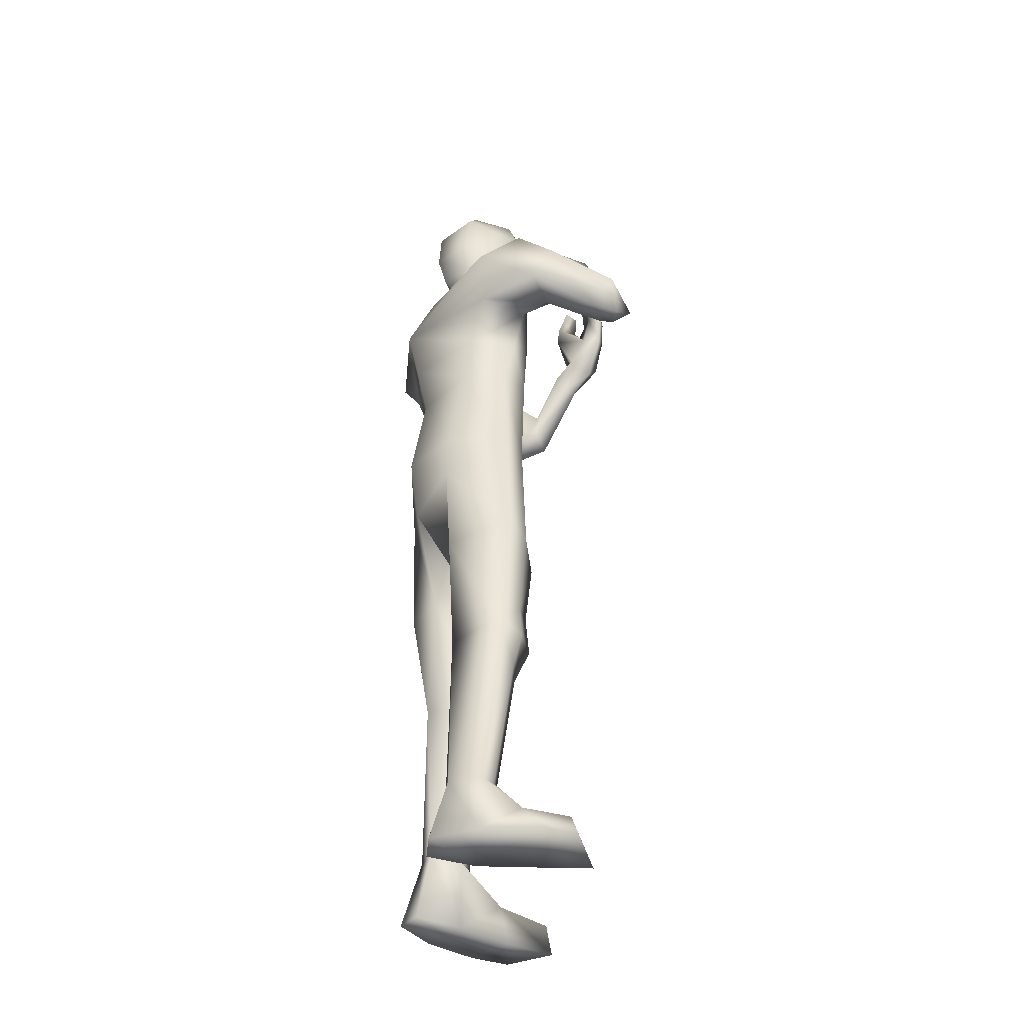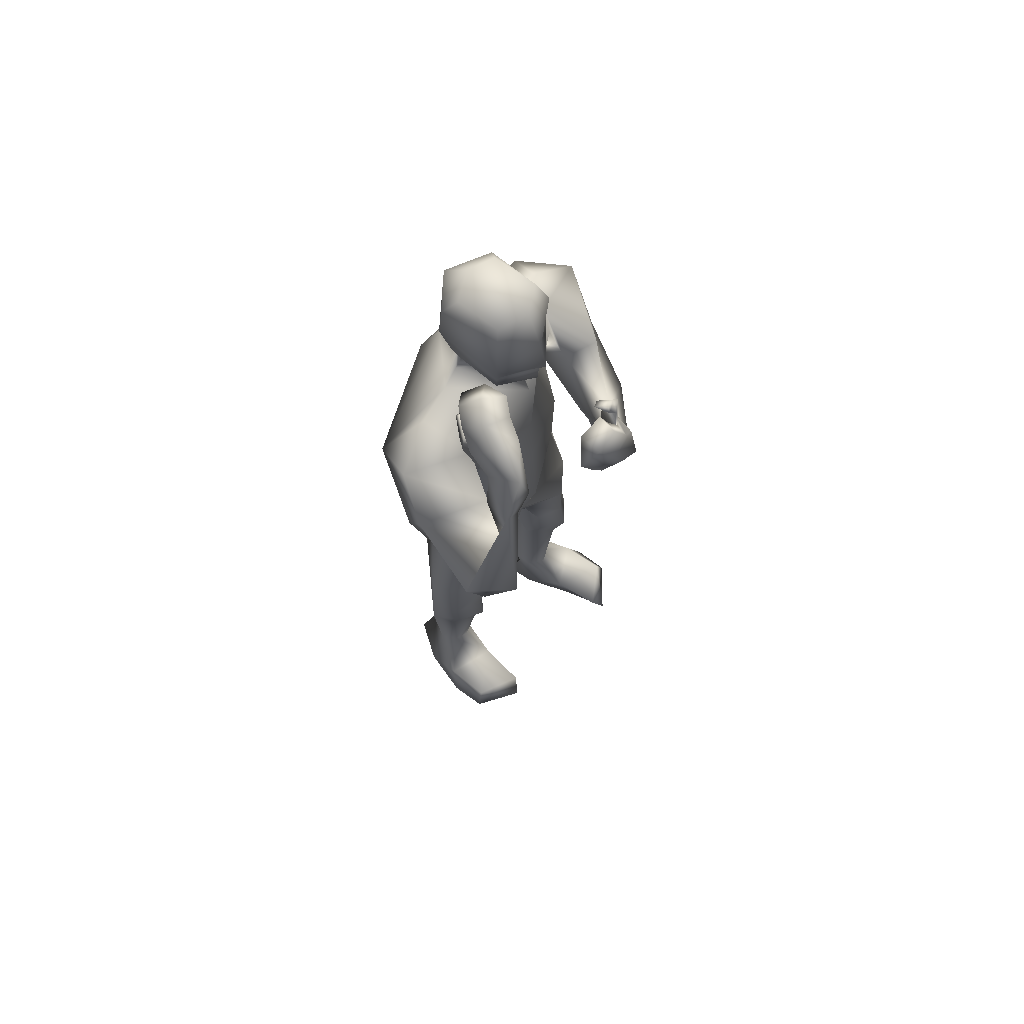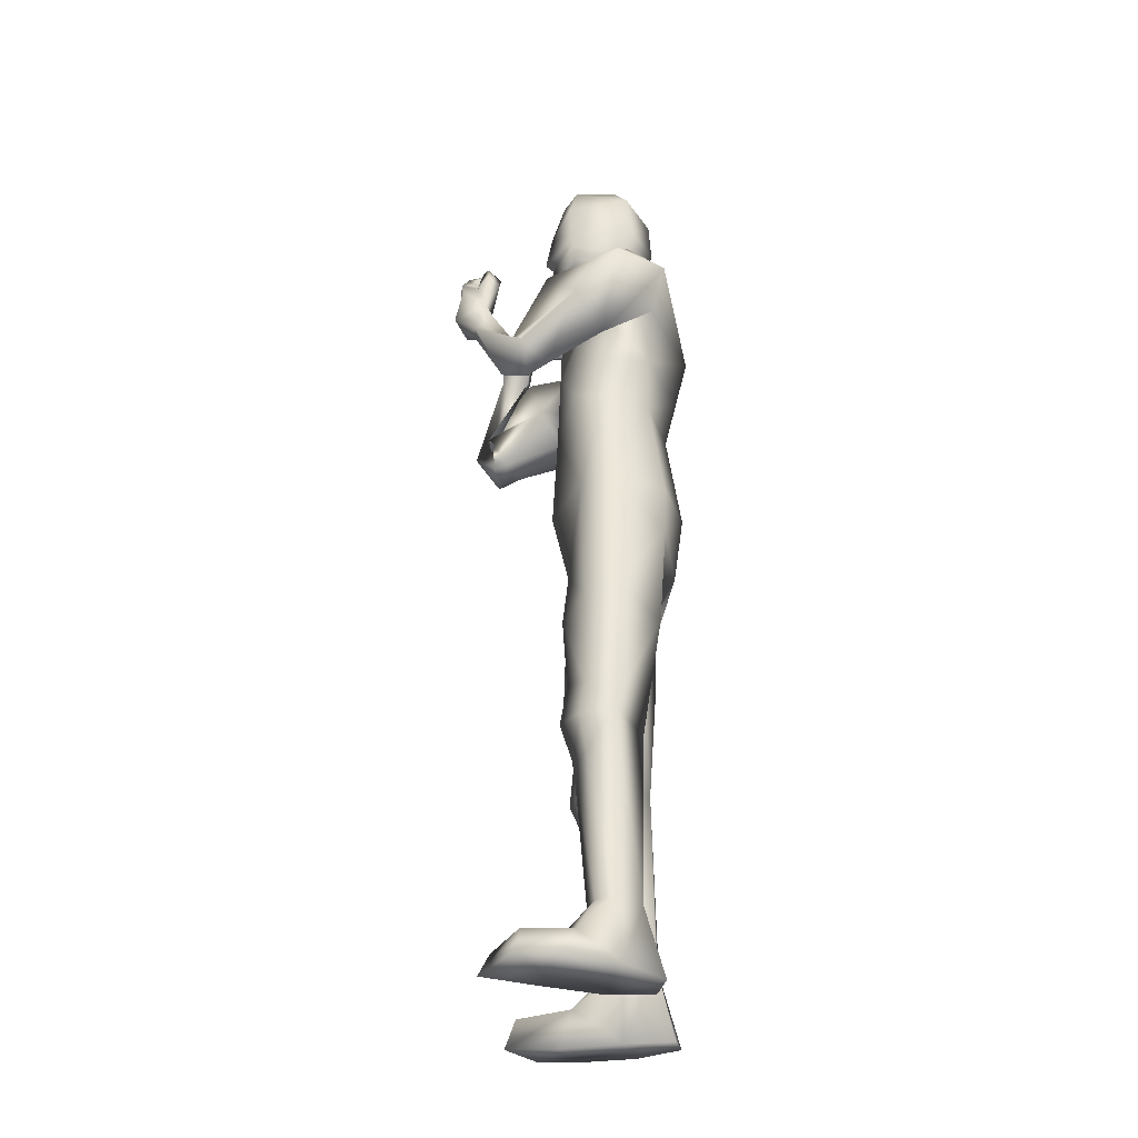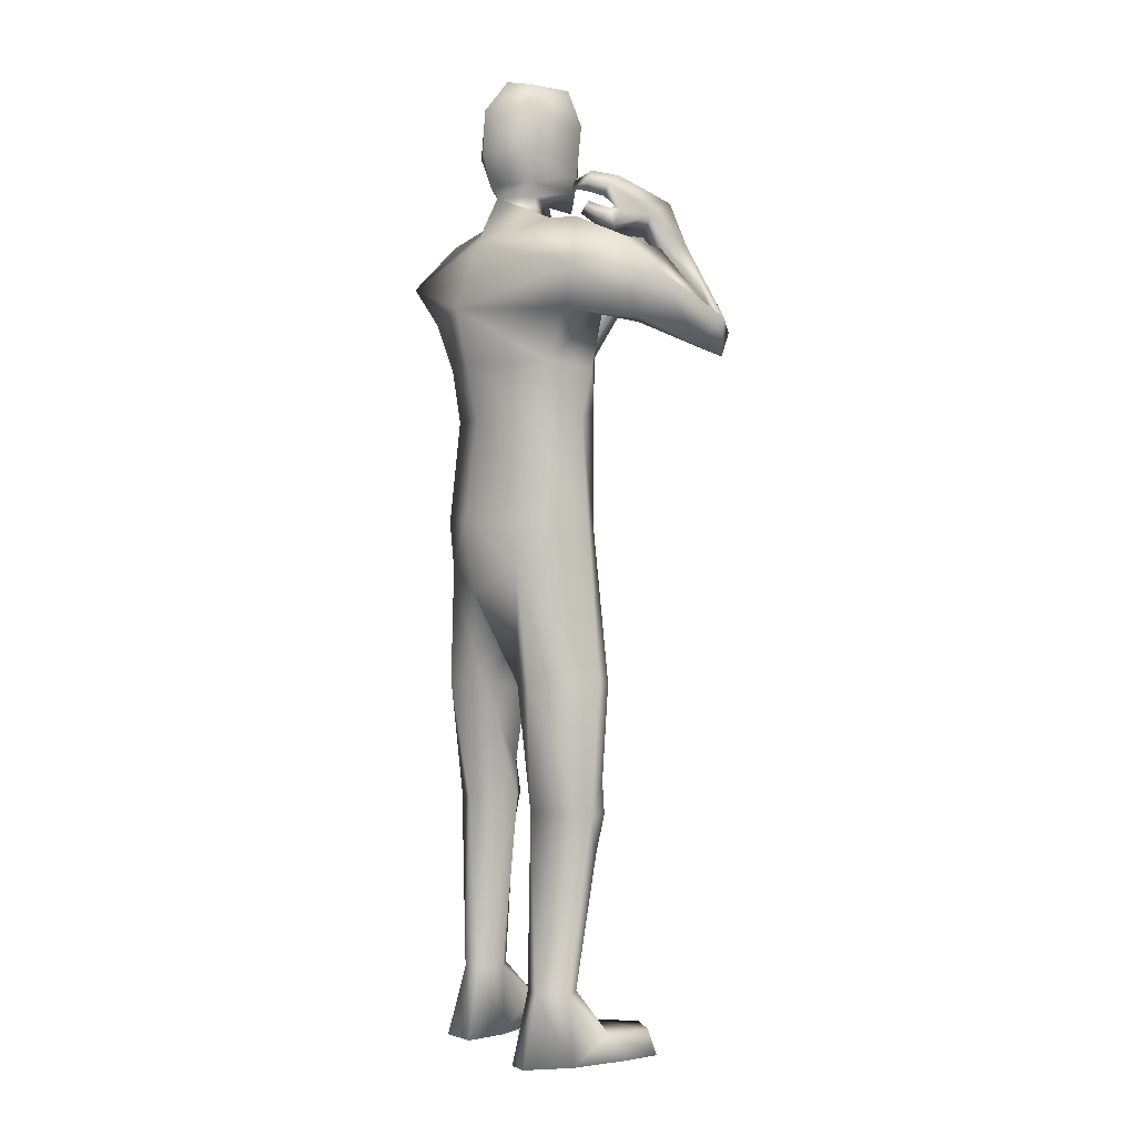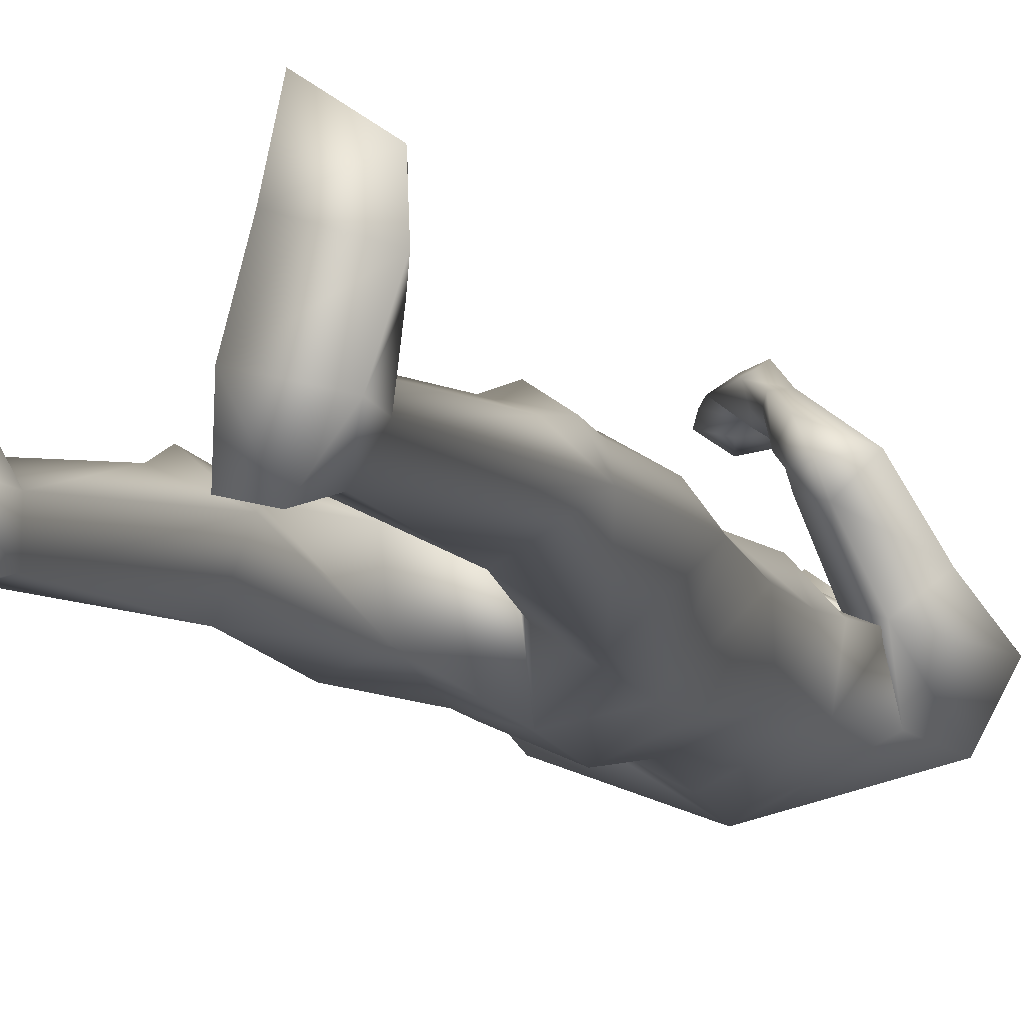
<metadata>
{"format":"obj","ext":"obj","renderer":"f3d","projection":"perspective","resolution":1024,"background":"white","views":[{"elev":-41.6,"azim":68.6,"up":"+Z"},{"elev":70.1,"azim":124.5,"up":"+Z"},{"elev":-34.1,"azim":-93.1,"up":"+Z"},{"elev":0.9,"azim":50.7,"up":"+Z"},{"elev":-9.1,"azim":-158.8,"up":"+Y"}]}
</metadata>
<code>
o HumanMale
v -0.3954 0.08086 2.231
v -0.01227 0.2728 2.663
v -0.01227 -0.2044 2.663
v -0.3503 0.08492 2.663
v -0.2723 0.2136 2.706
v -0.2645 -0.1061 2.663
v -0.4092 0.08784 3.021
v -0.01227 -0.3088 3.114
v -0.4092 -0.1195 3.087
v -0.3409 0.09461 3.38
v -0.01225 0.2485 3.353
v -0.424 -0.01376 3.438
v -0.2481 0.001951 3.49
v -0.6267 0.04741 3.251
v -0.01172 0.2944 2.229
v -0.01292 -0.2648 2.24
v -0.2504 -0.1699 2.233
v -0.01131 0.2259 1.932
v -0.01084 -0.1968 3.393
v -0.511 -0.1663 3.25
v -0.1585 0.000148 3.522
v -0.5255 0.2229 3.09
v -0.4196 0.09982 2.953
v -0.3757 0.3386 3.289
v -0.433 0.4508 2.884
v -0.2649 0.489 3.026
v -0.3325 0.3367 2.835
v -0.2857 0.1457 3.039
v -0.2877 0.2416 3.171
v -0.1984 0.4669 2.997
v -0.2332 0.3674 2.892
v -0.3153 0.418 2.78
v -0.2302 0.4159 2.847
v -0.2513 0.5277 2.829
v -0.1918 0.4581 2.884
v -0.1476 0.6512 3.181
v -0.09093 0.6447 3.16
v -0.0773 0.6046 3.169
v -0.09217 0.5407 3.223
v -0.143 0.5712 3.253
v -0.05071 0.7466 3.309
v -0.1188 0.6118 3.351
v -0.0101 0.6892 3.23
v -0.01303 0.5906 3.295
v -0.01661 0.629 3.266
v -0.2984 0.1895 2.223
v -0.2293 -0.1657 2.036
v -0.0131 -0.2233 1.939
v -0.5164 0.07358 1.594
v -0.436 0.1865 1.58
v -0.3019 -0.1279 1.552
v -0.3039 0.2651 1.523
v -0.1435 0.1544 1.504
v -0.1522 -0.07149 1.554
v -0.4389 0.1861 1.177
v -0.2738 -0.0506 1.035
v -0.3343 0.248 1.215
v -0.2362 0.1749 1.182
v -0.4392 0.206 1.039
v -0.3349 0.2762 1.04
v -0.1838 0.1427 1.044
v -0.5051 0.08009 1.039
v -0.4291 0.179 0.8774
v -0.3162 0.2231 0.8789
v -0.4063 0.07901 0.2964
v -0.3695 0.148 0.302
v -0.3297 -0.03198 0.2972
v -0.3094 0.1749 0.2942
v -0.2463 0.1118 0.2946
v -0.2573 -0.01784 0.298
v -0.4778 0.05928 0.01766
v -0.2495 0.1175 -0.01052
v -0.357 -0.1056 0.004285
v -0.2428 -0.07835 -0.005885
v -0.4974 0.224 0.1315
v -0.2867 0.3092 0.1402
v -0.5024 0.4232 0.1261
v -0.5418 0.4377 0.02483
v -0.5469 0.2772 0.02867
v -0.3134 0.3522 -0.008503
v -0.3095 0.5237 0.1071
v -0.3552 0.5669 0.003567
v -0.1366 0.01538 3.593
v -0.004944 0.1778 3.579
v -0.05042 0.6455 3.503
v 0.05384 0.7407 3.412
v -0.003874 0.6616 3.472
v -0.05348 0.5396 3.549
v -0.08511 0.5952 3.574
v -0.05073 0.6343 3.557
v -0.009191 0.626 3.621
v 0.005604 0.5626 3.632
v -0.02739 0.6028 3.642
v -0.08801 0.547 3.494
v -0.1155 0.6018 3.525
v 0.1233 0.689 3.38
v 0.09748 0.7293 3.514
v 0.08592 0.6552 3.536
v 0.1417 0.6804 3.604
v 0.1273 0.6278 3.597
v 0.1393 0.5893 3.627
v 0.1725 0.6773 3.472
v 0.2112 0.6437 3.543
v -0.04304 0.7135 3.492
v 0.01342 0.7211 3.576
v -0.004106 0.666 3.568
v 0.05255 0.6895 3.647
v 0.03116 0.6427 3.632
v 0.04149 0.6108 3.666
v -0.1514 -0.01566 3.652
v -0.1528 0.2073 3.626
v -0.1698 -0.03922 3.988
v -0.1698 0.227 3.906
v -0.1254 0.006667 4.064
v -0.1213 0.1938 4.059
v -0.01399 -0.09379 3.595
v -0.01039 0.1832 1.817
v -0.01559 -0.1286 3.637
v 0.000313 0.295 3.565
v -0.0166 -0.156 3.955
v 0.000653 0.304 3.861
v -0.01236 -0.0419 4.087
v -0.001621 0.2436 4.071
v 0.3731 0.07783 2.231
v 0.3257 0.08492 2.663
v 0.2478 0.2136 2.706
v 0.24 -0.1061 2.663
v 0.362 0.1635 3.103
v 0.3896 -0.05776 3.103
v 0.333 0.1969 3.304
v 0.3828 0.006984 3.481
v 0.2209 -0.002129 3.494
v 0.5901 0.05121 3.395
v 0.2246 -0.1624 2.238
v 0.5102 -0.1214 3.264
v 0.1359 -0.008373 3.522
v 0.6876 0.1913 3.25
v 0.6548 0.1051 3.059
v 0.4822 0.384 3.369
v 0.7683 0.4715 3.067
v 0.5803 0.5606 3.136
v 0.6729 0.4118 2.956
v 0.5219 0.2233 3.053
v 0.453 0.3316 3.194
v 0.534 0.5749 3.076
v 0.576 0.4797 2.969
v 0.7064 0.5172 2.915
v 0.5988 0.5426 2.956
v 0.6307 0.6295 3.024
v 0.5513 0.5521 3.026
v 0.5159 0.4975 3.385
v 0.4549 0.512 3.363
v 0.4395 0.4733 3.356
v 0.4399 0.3961 3.351
v 0.489 0.3853 3.373
v 0.4143 0.4937 3.578
v 0.4436 0.3629 3.515
v 0.3961 0.5243 3.475
v 0.3623 0.3881 3.431
v 0.3803 0.46 3.45
v 0.2738 0.1895 2.223
v 0.2015 -0.1596 2.047
v 0.4919 0.03882 1.589
v 0.4142 0.1522 1.566
v 0.2724 -0.16 1.563
v 0.2838 0.2294 1.504
v 0.1207 0.1216 1.494
v 0.1246 -0.09799 1.56
v 0.4151 0.1207 1.165
v 0.2438 -0.1218 1.041
v 0.3122 0.1878 1.198
v 0.2123 0.1148 1.171
v 0.4155 0.1308 1.028
v 0.3129 0.2033 1.024
v 0.1587 0.07388 1.036
v 0.4785 0.003653 1.036
v 0.4058 0.09538 0.8689
v 0.294 0.1422 0.8672
v 0.3847 -0.03608 0.2941
v 0.3524 0.03194 0.3004
v 0.305 -0.1444 0.3001
v 0.2935 0.06162 0.2929
v 0.2256 0.001197 0.2901
v 0.233 -0.1284 0.2997
v 0.4535 -0.06381 0.01562
v 0.2278 0.004859 -0.01068
v 0.3267 -0.2259 0.006536
v 0.2136 -0.1941 -0.003508
v 0.4822 0.1012 0.1292
v 0.2764 0.1973 0.1415
v 0.4974 0.3002 0.1247
v 0.536 0.313 0.02299
v 0.533 0.1525 0.02617
v 0.3031 0.2395 -0.007385
v 0.3096 0.4105 0.1089
v 0.356 0.4517 0.004856
v 0.1157 0.006104 3.593
v 0.3803 0.2457 3.528
v 0.3741 0.3627 3.64
v 0.3581 0.2842 3.558
v 0.3017 0.1905 3.469
v 0.3606 0.1643 3.492
v 0.3673 0.1946 3.537
v 0.3095 0.1352 3.566
v 0.2625 0.1328 3.52
v 0.3082 0.1129 3.538
v 0.3375 0.2347 3.434
v 0.3923 0.2034 3.462
v 0.291 0.4034 3.64
v 0.3296 0.2761 3.685
v 0.2819 0.243 3.633
v 0.2537 0.1988 3.706
v 0.2239 0.1965 3.66
v 0.18 0.167 3.67
v 0.2459 0.3307 3.69
v 0.1902 0.275 3.714
v 0.421 0.2632 3.576
v 0.3719 0.1899 3.638
v 0.3441 0.1888 3.587
v 0.3124 0.132 3.663
v 0.2888 0.1335 3.612
v 0.2449 0.09763 3.617
v 0.1282 -0.02613 3.652
v 0.1464 0.1961 3.626
v 0.1448 -0.05105 3.988
v 0.1648 0.2144 3.906
v 0.104 -0.00196 4.064
v 0.114 0.1849 4.059
v -0.1613 0.2171 3.766
v -0.002586 0.3307 3.702
v -0.1656 -0.06549 3.782
v -0.01702 -0.1671 3.771
v 0.1556 0.2052 3.766
v 0.1387 -0.07694 3.782
v 0.000398 0.2972 3.639
v -0.1571 0.2122 3.696
v 0.1509 0.2007 3.696
v -0.1592 0.2147 3.731
v 0.1533 0.2029 3.731
v 0.00044 0.2984 3.676
v 0.000419 0.2978 3.657
v -0.1581 0.2134 3.713
v 0.1522 0.2018 3.713
v -0.3147 -0.1088 2.887
v -0.01227 -0.2566 2.889
v -0.01226 0.2606 3.008
v -0.3586 0.091 2.851
v -0.1576 0.187 3.109
v 0.2881 -0.07176 2.897
v 0.3474 0.1228 2.871
v 0.2207 0.2429 3.042
f 1 6 4
f 46 4 5
f 17 3 6
f 46 2 15
f 248 7 10
f 244 7 247
f 246 10 11
f 244 8 9
f 10 13 11
f 12 10 14
f 15 18 46
f 8 20 9
f 20 13 12
f 12 14 20
f 13 116 21
f 11 13 21
f 14 23 20
f 14 24 22
f 22 26 25
f 22 27 23
f 7 28 29
f 29 31 30
f 29 10 7
f 29 26 24
f 9 23 28
f 27 28 23
f 30 31 33
f 31 32 33
f 27 25 32
f 32 25 34
f 33 34 35
f 30 33 35
f 35 39 30
f 35 37 38
f 34 36 37
f 26 36 25
f 26 39 40
f 39 42 40
f 36 42 41
f 36 43 37
f 38 43 45
f 39 45 44
f 17 1 47
f 47 16 17
f 18 50 46
f 117 52 18
f 46 49 1
f 47 54 48
f 117 54 53
f 47 49 51
f 54 56 61
f 54 58 53
f 51 62 56
f 52 55 50
f 53 57 52
f 49 55 62
f 55 60 59
f 58 60 57
f 62 55 59
f 59 64 63
f 60 61 64
f 62 59 63
f 64 66 63
f 64 69 68
f 63 65 62
f 56 70 61
f 61 70 69
f 62 67 56
f 67 74 70
f 70 72 69
f 67 71 73
f 66 76 75
f 76 77 75
f 77 82 78
f 78 80 79
f 79 72 71
f 75 65 66
f 71 75 79
f 75 77 78
f 79 75 78
f 73 72 74
f 69 76 68
f 80 82 76
f 21 116 83
f 11 21 84
f 83 84 21
f 76 72 80
f 76 82 81
f 42 85 104
f 42 95 85
f 87 88 94
f 94 42 44
f 87 90 88
f 88 93 89
f 91 88 90
f 89 91 90
f 91 93 92
f 88 95 94
f 95 90 85
f 94 44 87
f 41 96 43
f 96 98 87
f 96 97 102
f 99 102 97
f 103 98 102
f 103 101 100
f 99 101 103
f 87 106 85
f 85 105 104
f 104 97 86
f 105 99 97
f 106 107 105
f 98 108 106
f 108 109 107
f 100 109 108
f 107 101 99
f 104 41 42
f 96 41 86
f 43 96 45
f 87 44 96
f 96 44 45
f 116 110 83
f 84 111 119
f 83 111 84
f 229 121 230
f 231 113 229
f 231 120 112
f 113 123 121
f 112 122 114
f 112 115 113
f 115 114 122
f 123 115 122
f 124 127 134
f 161 125 124
f 134 3 16
f 2 161 15
f 251 128 250
f 128 249 250
f 246 130 251
f 249 8 245
f 132 130 11
f 131 133 130
f 15 161 18
f 135 8 129
f 135 132 19
f 131 135 133
f 132 116 19
f 11 136 132
f 138 133 135
f 133 139 130
f 137 141 139
f 142 137 138
f 128 143 129
f 144 146 143
f 130 144 128
f 141 144 139
f 129 138 135
f 142 143 146
f 145 148 146
f 146 147 142
f 142 147 140
f 147 149 140
f 148 149 147
f 145 150 148
f 154 150 145
f 150 152 149
f 149 151 140
f 151 141 140
f 155 145 141
f 155 159 154
f 151 157 155
f 158 151 152
f 160 152 153
f 154 160 153
f 134 162 124
f 16 162 134
f 164 18 161
f 166 117 18
f 163 161 124
f 168 162 48
f 117 168 48
f 162 163 124
f 168 170 165
f 172 168 167
f 165 176 163
f 169 166 164
f 171 167 166
f 163 169 164
f 169 174 171
f 174 172 171
f 176 173 169
f 173 178 174
f 174 178 175
f 176 177 173
f 180 178 177
f 178 183 175
f 179 177 176
f 184 170 175
f 175 183 184
f 181 176 170
f 188 181 184
f 186 184 183
f 181 185 179
f 180 190 182
f 191 190 189
f 191 196 195
f 192 194 196
f 193 186 194
f 179 189 180
f 185 193 189
f 189 192 191
f 193 192 189
f 186 187 188
f 190 183 182
f 194 190 196
f 136 197 116
f 11 84 136
f 197 136 84
f 190 194 186
f 190 195 196
f 157 217 198
f 157 198 208
f 200 207 201
f 157 207 159
f 203 200 201
f 201 206 205
f 201 204 203
f 202 204 206
f 204 205 206
f 208 201 207
f 208 203 202
f 207 200 159
f 156 158 209
f 209 211 215
f 209 210 199
f 215 212 210
f 211 216 215
f 216 213 214
f 212 216 214
f 200 219 211
f 218 198 217
f 210 217 199
f 218 212 220
f 219 220 221
f 211 221 213
f 221 220 222
f 213 222 214
f 220 214 222
f 217 156 199
f 209 199 156
f 158 160 209
f 200 209 159
f 209 160 159
f 223 116 197
f 84 119 224
f 224 197 84
f 121 233 230
f 226 234 233
f 234 120 232
f 123 226 121
f 225 122 120
f 228 225 226
f 228 122 227
f 123 122 228
f 239 233 234
f 240 233 239
f 238 231 229
f 238 230 240
f 111 235 119
f 110 236 111
f 118 231 110
f 235 224 119
f 237 223 224
f 234 118 223
f 242 240 241
f 242 231 238
f 240 243 241
f 243 239 234
f 237 243 234
f 241 237 235
f 236 231 242
f 236 241 235
f 127 245 3
f 246 126 2
f 125 249 127
f 126 250 125
f 6 245 244
f 5 246 2
f 4 244 247
f 5 247 248
f 1 17 6
f 46 1 4
f 17 16 3
f 46 5 2
f 248 247 7
f 244 9 7
f 246 248 10
f 244 245 8
f 10 12 13
f 8 19 20
f 20 19 13
f 13 19 116
f 14 22 23
f 14 10 24
f 22 24 26
f 22 25 27
f 7 9 28
f 29 28 31
f 29 24 10
f 29 30 26
f 9 20 23
f 27 31 28
f 31 27 32
f 33 32 34
f 35 38 39
f 35 34 37
f 34 25 36
f 26 40 36
f 26 30 39
f 39 44 42
f 36 40 42
f 36 41 43
f 38 37 43
f 39 38 45
f 47 48 16
f 18 52 50
f 117 53 52
f 46 50 49
f 47 51 54
f 117 48 54
f 47 1 49
f 54 51 56
f 54 61 58
f 51 49 62
f 52 57 55
f 53 58 57
f 49 50 55
f 55 57 60
f 58 61 60
f 59 60 64
f 64 68 66
f 64 61 69
f 63 66 65
f 56 67 70
f 62 65 67
f 67 73 74
f 70 74 72
f 67 65 71
f 66 68 76
f 76 81 77
f 77 81 82
f 78 82 80
f 79 80 72
f 75 71 65
f 73 71 72
f 69 72 76
f 94 95 42
f 87 85 90
f 88 92 93
f 91 92 88
f 89 93 91
f 88 89 95
f 95 89 90
f 96 102 98
f 96 86 97
f 99 103 102
f 103 100 98
f 87 98 106
f 85 106 105
f 104 105 97
f 105 107 99
f 106 108 107
f 98 100 108
f 100 101 109
f 107 109 101
f 104 86 41
f 116 118 110
f 83 110 111
f 229 113 121
f 231 112 113
f 231 232 120
f 113 115 123
f 112 120 122
f 112 114 115
f 124 125 127
f 161 126 125
f 134 127 3
f 2 126 161
f 251 130 128
f 128 129 249
f 246 11 130
f 249 129 8
f 132 131 130
f 135 19 8
f 135 131 132
f 132 136 116
f 138 137 133
f 133 137 139
f 137 140 141
f 142 140 137
f 128 144 143
f 144 145 146
f 130 139 144
f 141 145 144
f 129 143 138
f 142 138 143
f 146 148 147
f 148 150 149
f 154 153 150
f 150 153 152
f 149 152 151
f 151 155 141
f 155 154 145
f 155 157 159
f 151 156 157
f 158 156 151
f 160 158 152
f 154 159 160
f 16 48 162
f 164 166 18
f 166 167 117
f 163 164 161
f 168 165 162
f 117 167 168
f 162 165 163
f 168 175 170
f 172 175 168
f 165 170 176
f 169 171 166
f 171 172 167
f 163 176 169
f 169 173 174
f 174 175 172
f 173 177 178
f 180 182 178
f 178 182 183
f 179 180 177
f 184 181 170
f 181 179 176
f 188 187 181
f 186 188 184
f 181 187 185
f 180 189 190
f 191 195 190
f 191 192 196
f 192 193 194
f 193 185 186
f 179 185 189
f 186 185 187
f 190 186 183
f 157 208 207
f 203 198 200
f 201 202 206
f 201 205 204
f 202 203 204
f 208 202 201
f 208 198 203
f 209 200 211
f 209 215 210
f 215 216 212
f 211 213 216
f 200 198 219
f 218 219 198
f 210 218 217
f 218 210 212
f 219 218 220
f 211 219 221
f 213 221 222
f 220 212 214
f 217 157 156
f 223 118 116
f 224 223 197
f 121 226 233
f 226 225 234
f 234 225 120
f 123 228 226
f 225 227 122
f 228 227 225
f 240 230 233
f 238 229 230
f 111 236 235
f 110 231 236
f 118 232 231
f 235 237 224
f 237 234 223
f 234 232 118
f 242 238 240
f 240 239 243
f 241 243 237
f 236 242 241
f 127 249 245
f 246 251 126
f 125 250 249
f 126 251 250
f 6 3 245
f 5 248 246
f 4 6 244
f 5 4 247
o Gunroot
v 0.3724 0.3488 3.571
v 0.3327 0.2797 3.639
v 0.3407 0.3175 3.602
f 253 252 254

</code>
